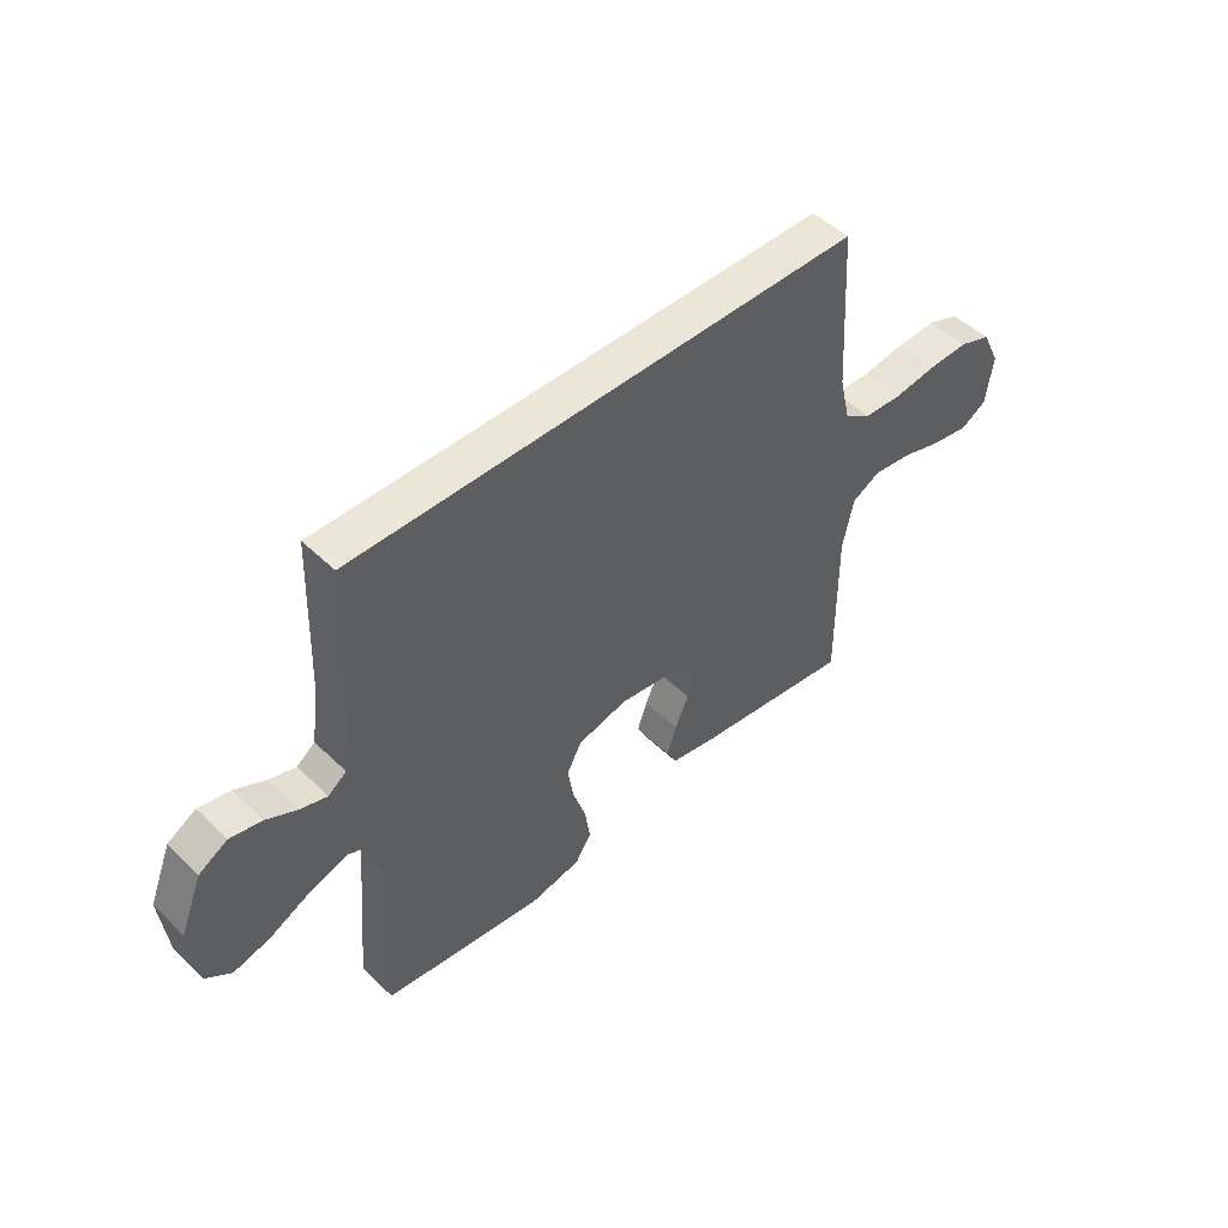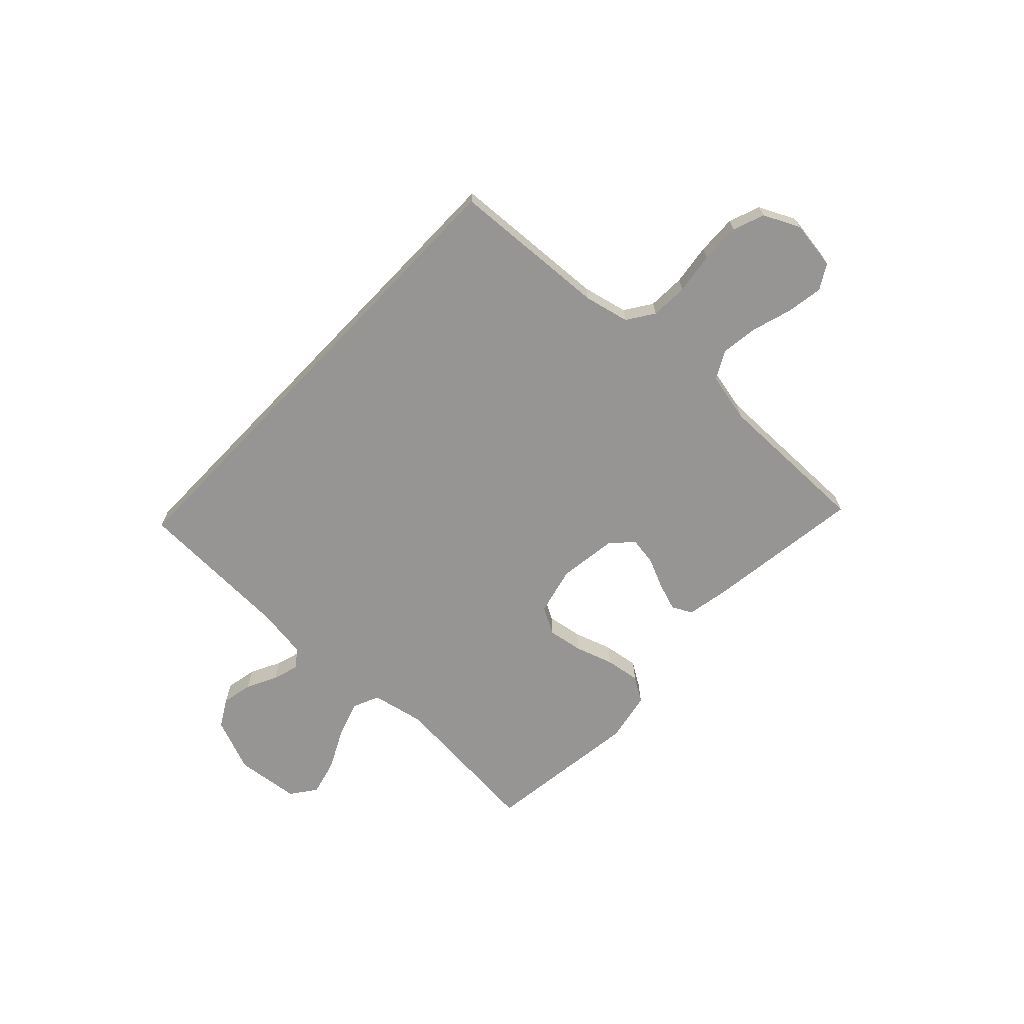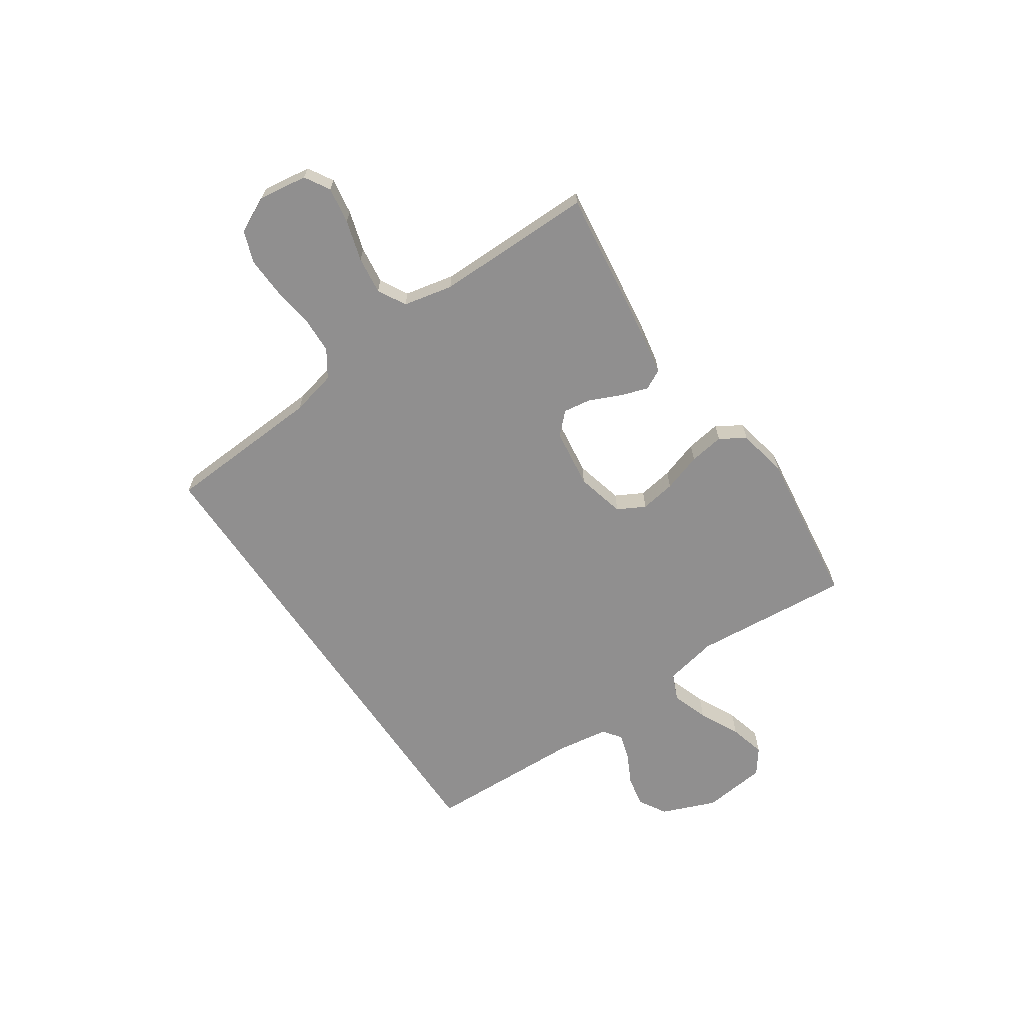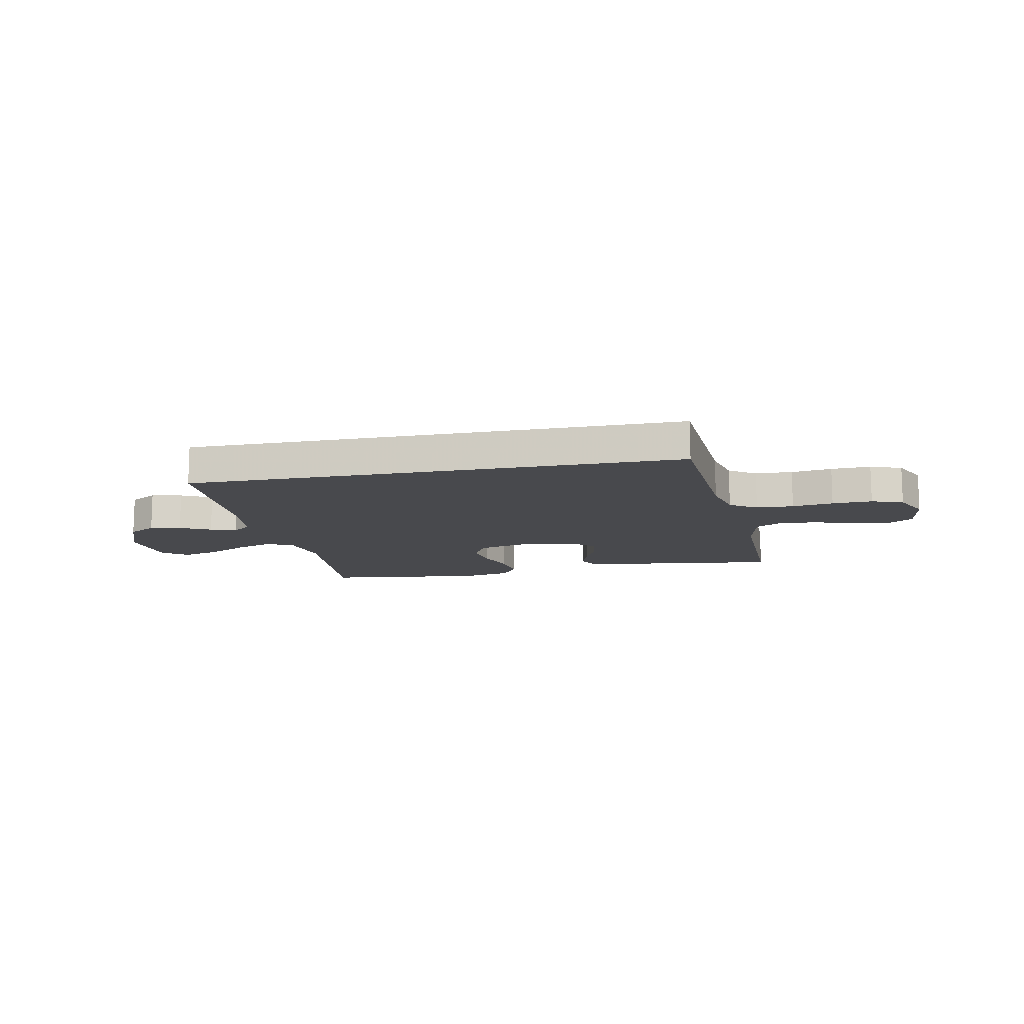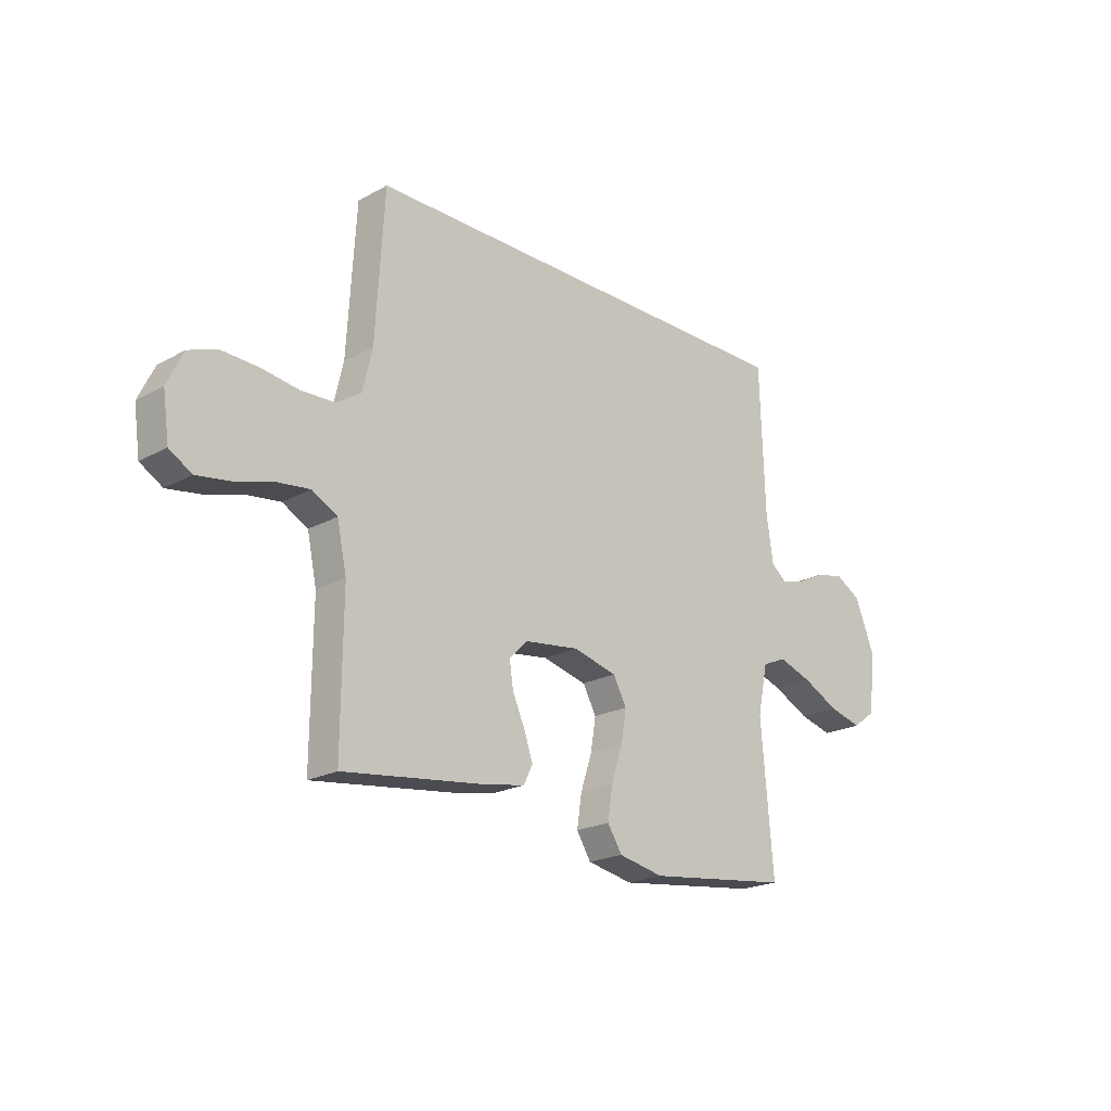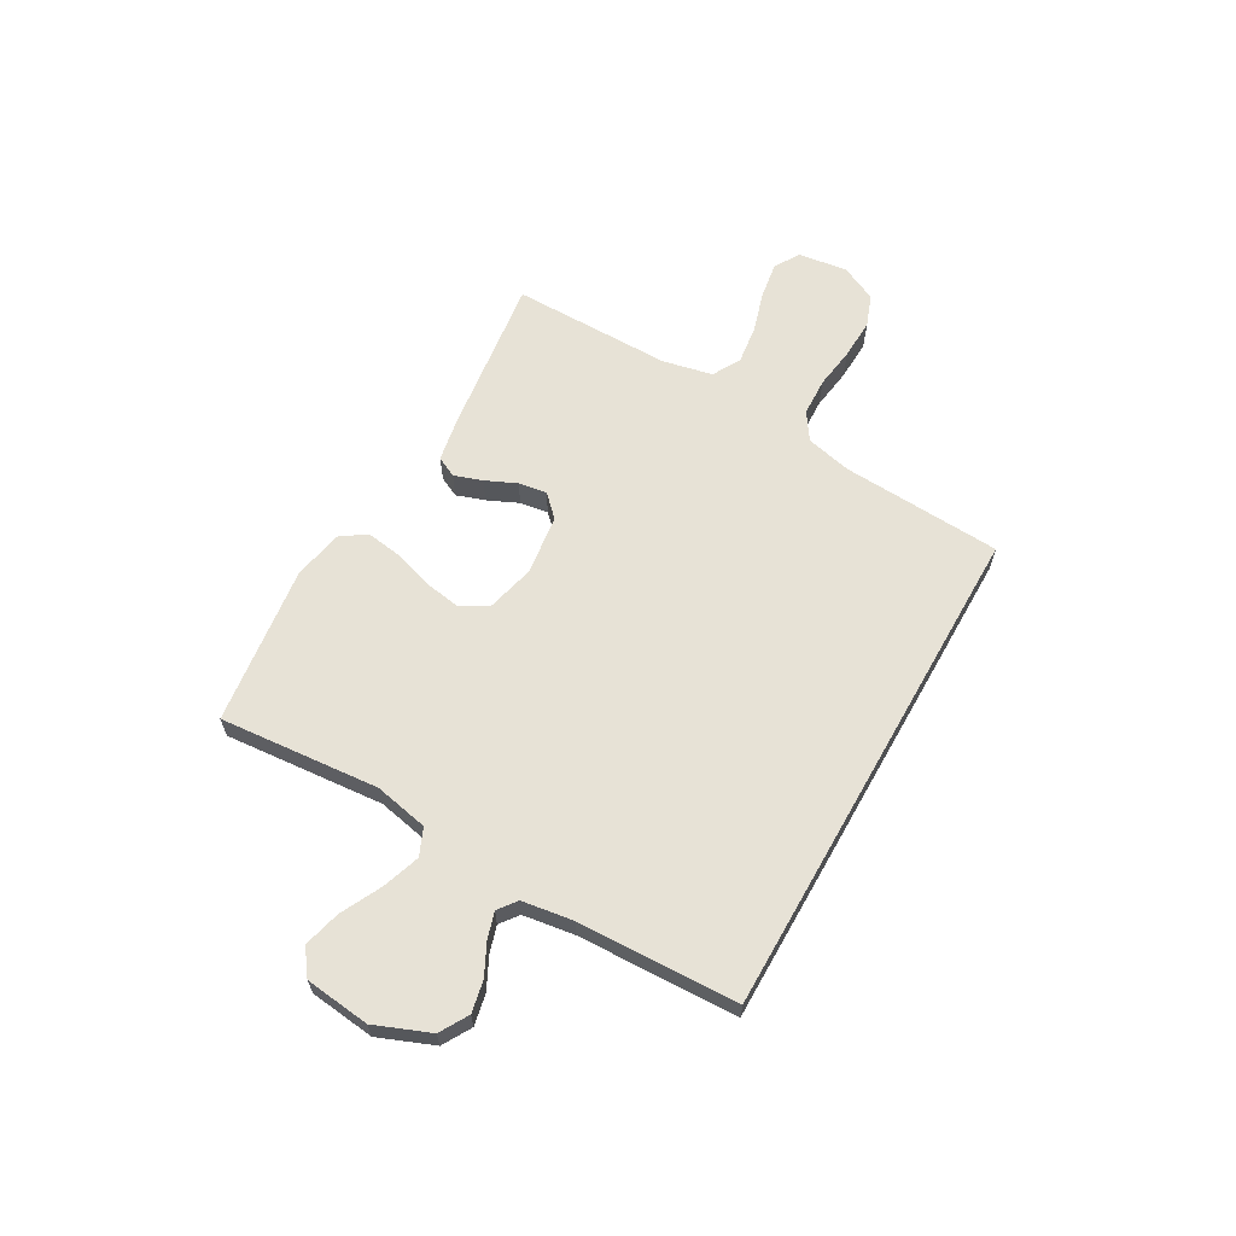
<metadata>
{"format":"obj","ext":"obj","renderer":"f3d","projection":"perspective","resolution":1024,"background":"white","views":[{"elev":48.9,"azim":-43.2,"up":"+Z"},{"elev":-67.5,"azim":46.3,"up":"+Y"},{"elev":-65.4,"azim":124.0,"up":"+Y"},{"elev":-12.5,"azim":11.4,"up":"+Y"},{"elev":-21.2,"azim":134.4,"up":"+Z"},{"elev":62.9,"azim":-60.5,"up":"+Y"}]}
</metadata>
<code>
v -0.505 0.07 0.5
v 0.441 0.07 0.5
v 0.459 0.07 0.2
v 0.479 0.07 0.114
v 0.53 0.07 0.08
v 0.601 0.07 0.077
v 0.679 0.07 0.088
v 0.755 0.07 0.091
v 0.815 0.07 0.069
v 0.848 0.07 0
v 0.835 0.07 -0.092
v 0.788 0.07 -0.12
v 0.719 0.07 -0.109
v 0.642 0.07 -0.086
v 0.571 0.07 -0.077
v 0.518 0.07 -0.106
v 0.498 0.07 -0.2
v 0.5 0.07 -0.5
v 0.2 0.07 -0.461
v 0.119 0.07 -0.446
v 0.1 0.07 -0.408
v 0.118 0.07 -0.355
v 0.144 0.07 -0.297
v 0.152 0.07 -0.244
v 0.113 0.07 -0.205
v 0 0.07 -0.19
v -0.092 0.07 -0.213
v -0.12 0.07 -0.265
v -0.109 0.07 -0.332
v -0.085 0.07 -0.405
v -0.075 0.07 -0.471
v -0.105 0.07 -0.519
v -0.2 0.07 -0.538
v -0.5 0.07 -0.5
v -0.475 0.07 -0.2
v -0.496 0.07 -0.099
v -0.547 0.07 -0.077
v -0.617 0.07 -0.101
v -0.693 0.07 -0.139
v -0.762 0.07 -0.157
v -0.81 0.07 -0.122
v -0.824 0.07 0
v -0.783 0.07 0.103
v -0.73 0.07 0.134
v -0.671 0.07 0.122
v -0.613 0.07 0.093
v -0.563 0.07 0.078
v -0.529 0.07 0.104
v -0.515 0.07 0.2
v -0.505 0 0.5
v 0.441 0 0.5
v 0.459 0 0.2
v 0.479 0 0.114
v 0.53 0 0.08
v 0.601 0 0.077
v 0.679 0 0.088
v 0.755 0 0.091
v 0.815 0 0.069
v 0.848 0 0
v 0.835 0 -0.092
v 0.788 0 -0.12
v 0.719 0 -0.109
v 0.642 0 -0.086
v 0.571 0 -0.077
v 0.518 0 -0.106
v 0.498 0 -0.2
v 0.5 0 -0.5
v 0.2 0 -0.461
v 0.119 0 -0.446
v 0.1 0 -0.408
v 0.118 0 -0.355
v 0.144 0 -0.297
v 0.152 0 -0.244
v 0.113 0 -0.205
v 0 0 -0.19
v -0.092 0 -0.213
v -0.12 0 -0.265
v -0.109 0 -0.332
v -0.085 0 -0.405
v -0.075 0 -0.471
v -0.105 0 -0.519
v -0.2 0 -0.538
v -0.5 0 -0.5
v -0.475 0 -0.2
v -0.496 0 -0.099
v -0.547 0 -0.077
v -0.617 0 -0.101
v -0.693 0 -0.139
v -0.762 0 -0.157
v -0.81 0 -0.122
v -0.824 0 0
v -0.783 0 0.103
v -0.73 0 0.134
v -0.671 0 0.122
v -0.613 0 0.093
v -0.563 0 0.078
v -0.529 0 0.104
v -0.515 0 0.2
f 43 44 45 46
f 43 46 47
f 42 43 47
f 41 42 47
f 38 39 40 41
f 37 38 41 47
f 36 37 47 48
f 32 33 34 35
f 29 30 31 32
f 28 29 32 35
f 27 28 35 36
f 20 21 22 23
f 18 19 20 23
f 17 18 23 24
f 16 17 24 25
f 11 12 13 14
f 11 14 15
f 10 11 15
f 9 10 15
f 6 7 8 9
f 6 9 15 16
f 49 1 2 3
f 49 3 4
f 48 49 4 5
f 26 27 36 48
f 16 25 26 48
f 5 6 16 48
f 95 94 93 92
f 96 95 92
f 96 92 91
f 96 91 90
f 90 89 88 87
f 96 90 87 86
f 97 96 86 85
f 84 83 82 81
f 81 80 79 78
f 84 81 78 77
f 85 84 77 76
f 72 71 70 69
f 72 69 68 67
f 73 72 67 66
f 74 73 66 65
f 63 62 61 60
f 64 63 60
f 64 60 59
f 64 59 58
f 58 57 56 55
f 65 64 58 55
f 52 51 50 98
f 53 52 98
f 54 53 98 97
f 97 85 76 75
f 97 75 74 65
f 97 65 55 54
f 1 50 51 2
f 2 51 52 3
f 3 52 53 4
f 4 53 54 5
f 5 54 55 6
f 6 55 56 7
f 7 56 57 8
f 8 57 58 9
f 9 58 59 10
f 10 59 60 11
f 11 60 61 12
f 12 61 62 13
f 13 62 63 14
f 14 63 64 15
f 15 64 65 16
f 16 65 66 17
f 17 66 67 18
f 18 67 68 19
f 19 68 69 20
f 20 69 70 21
f 21 70 71 22
f 22 71 72 23
f 23 72 73 24
f 24 73 74 25
f 25 74 75 26
f 26 75 76 27
f 27 76 77 28
f 28 77 78 29
f 29 78 79 30
f 30 79 80 31
f 31 80 81 32
f 32 81 82 33
f 33 82 83 34
f 34 83 84 35
f 35 84 85 36
f 36 85 86 37
f 37 86 87 38
f 38 87 88 39
f 39 88 89 40
f 40 89 90 41
f 41 90 91 42
f 42 91 92 43
f 43 92 93 44
f 44 93 94 45
f 45 94 95 46
f 46 95 96 47
f 47 96 97 48
f 48 97 98 49
f 49 98 50 1

</code>
